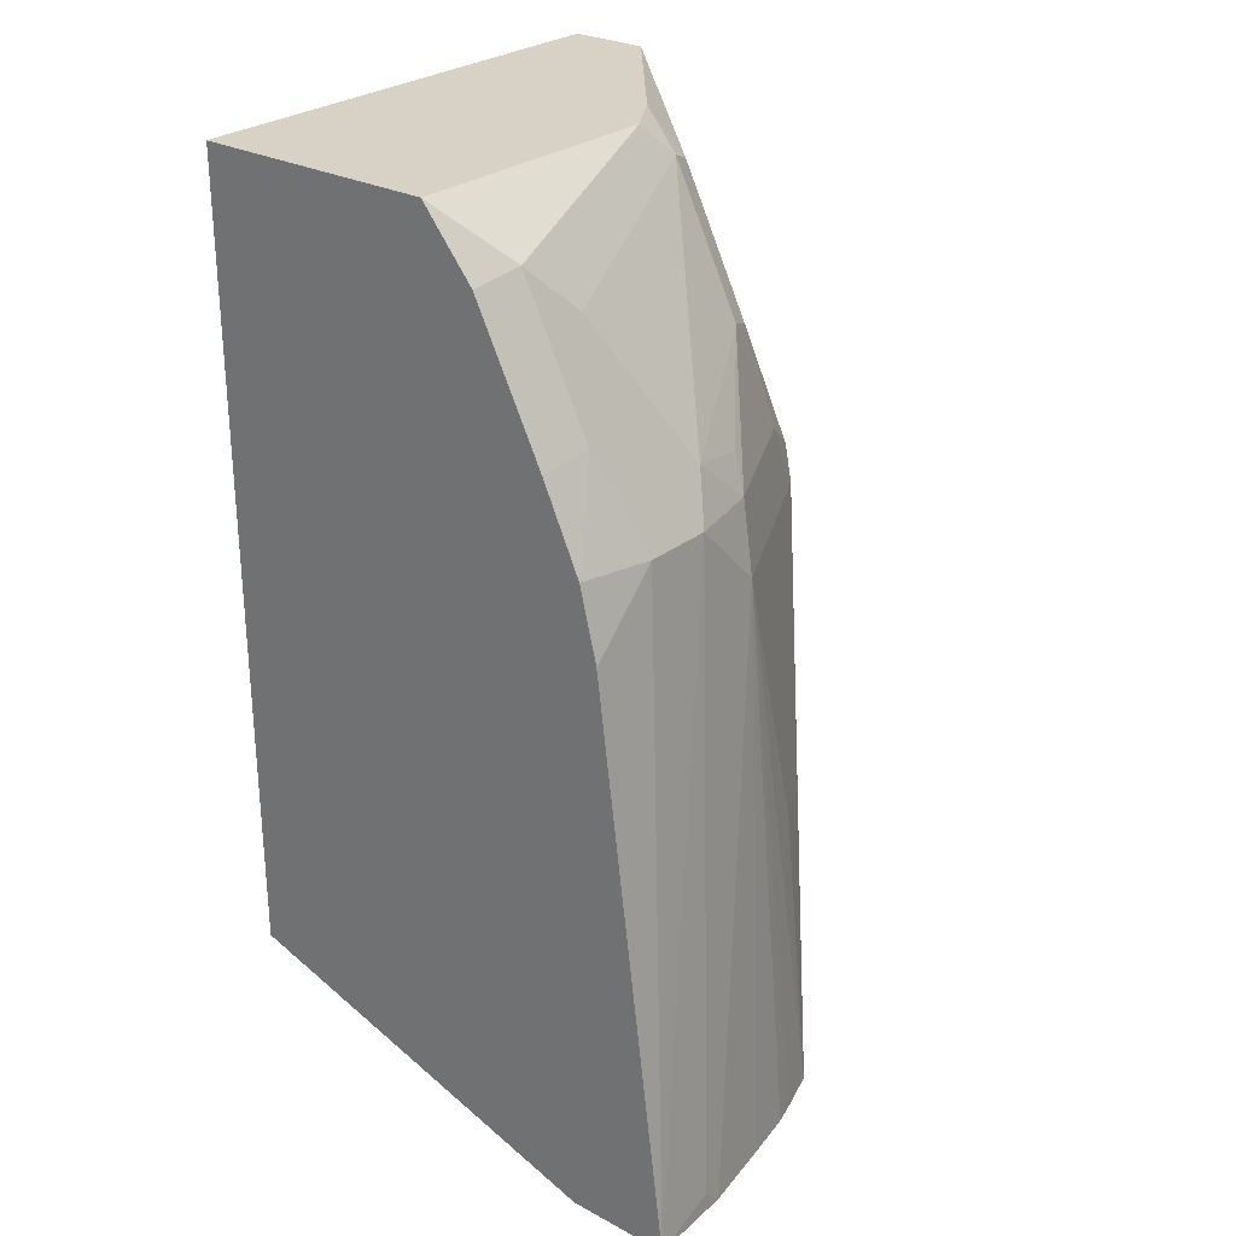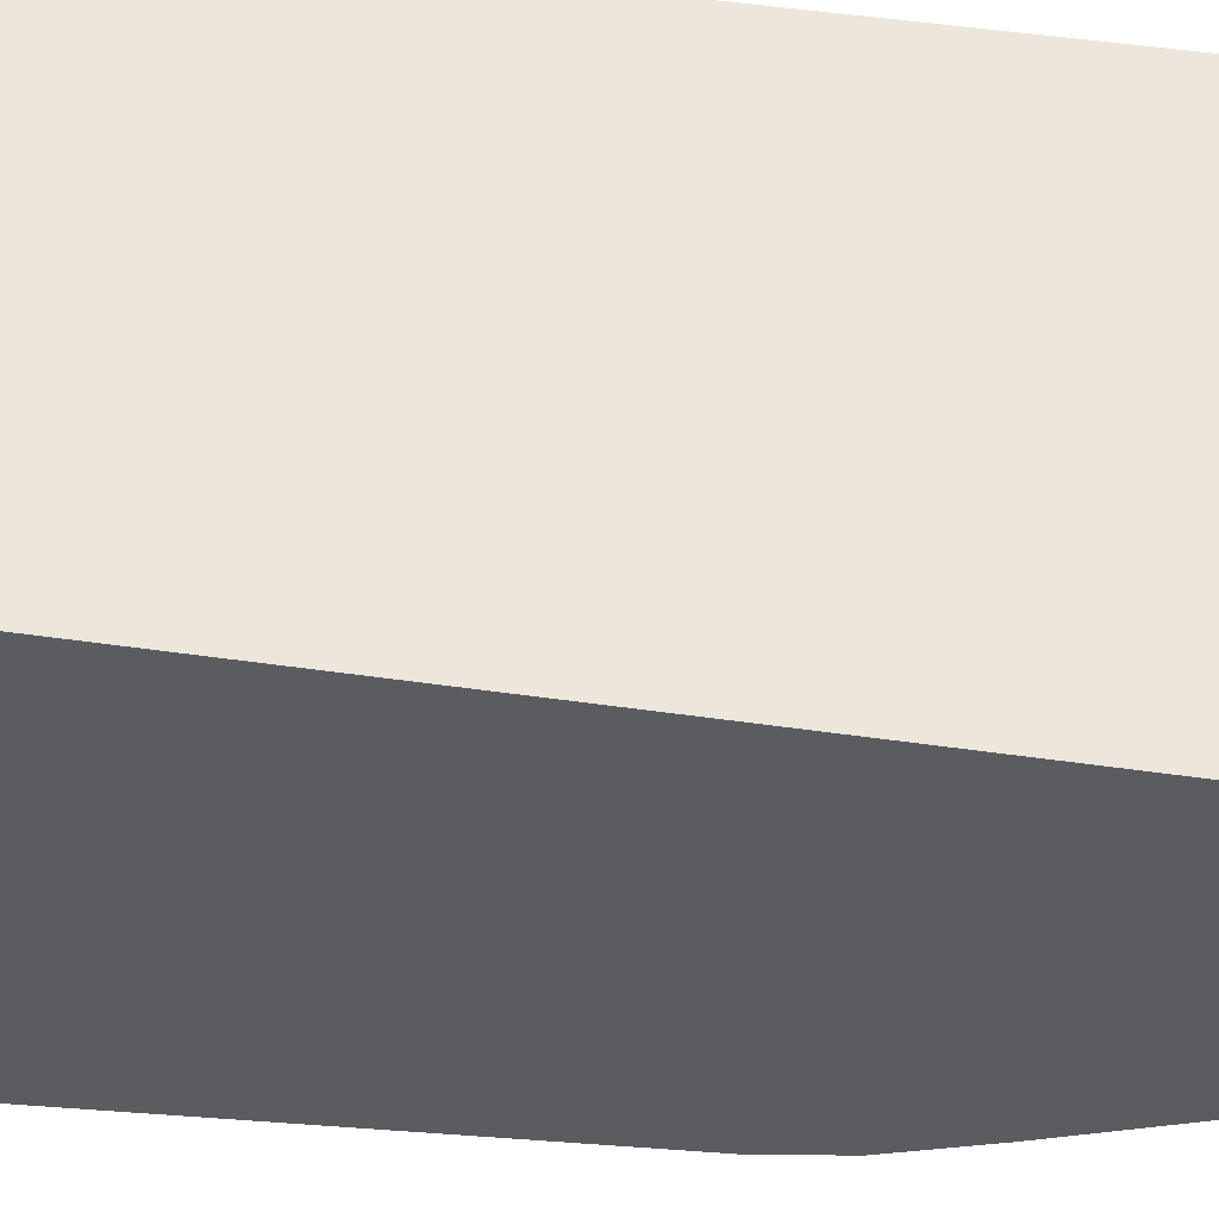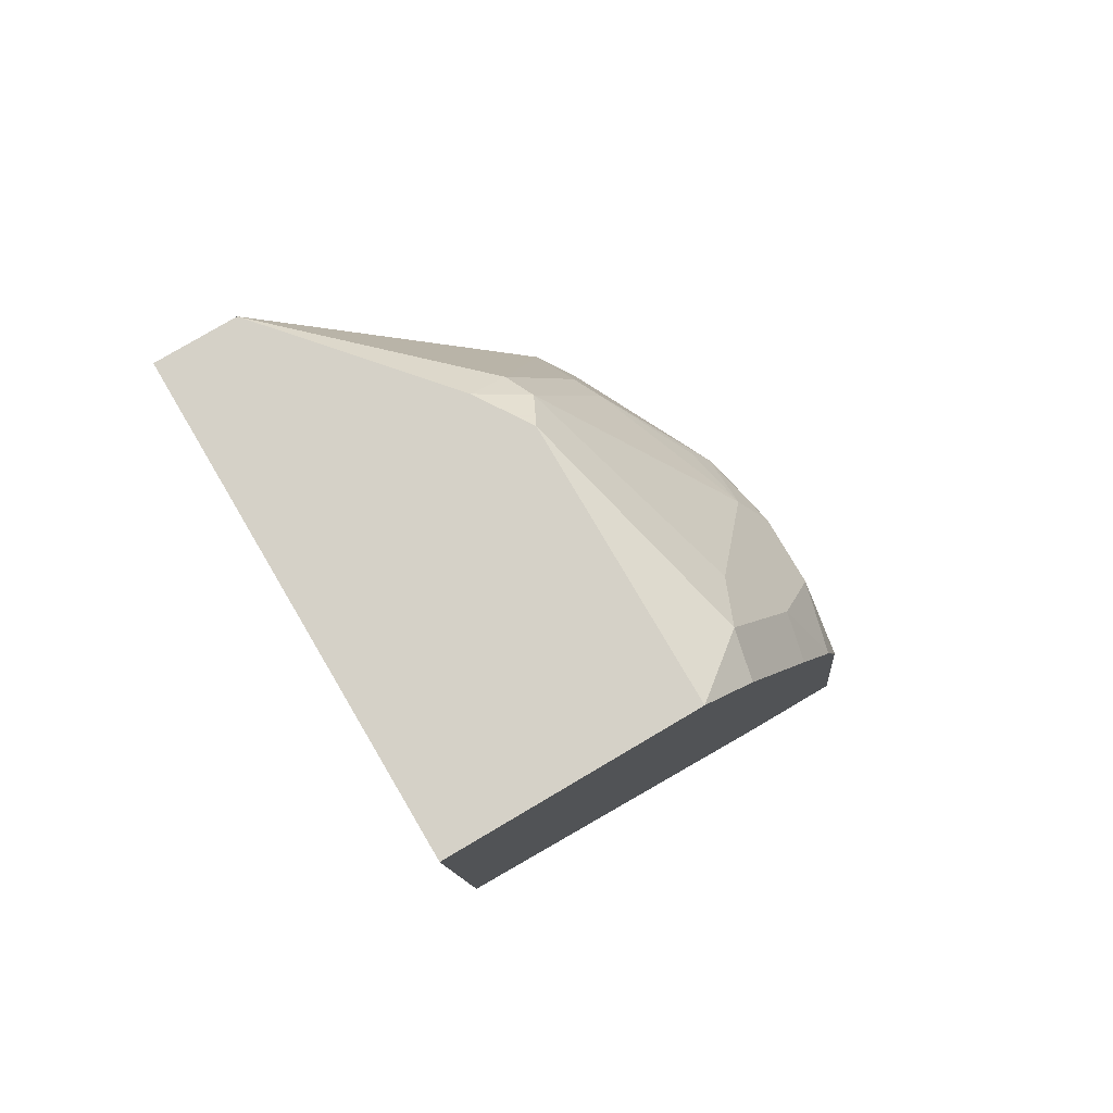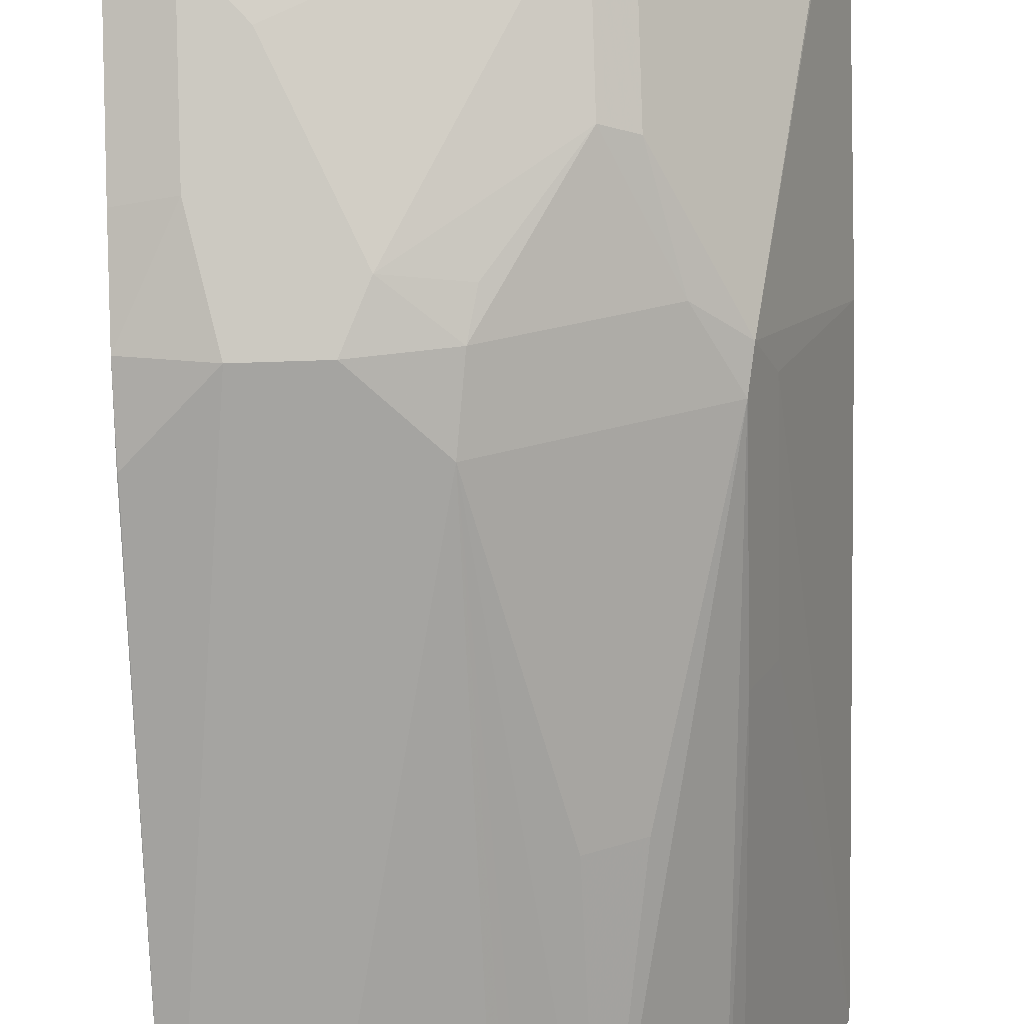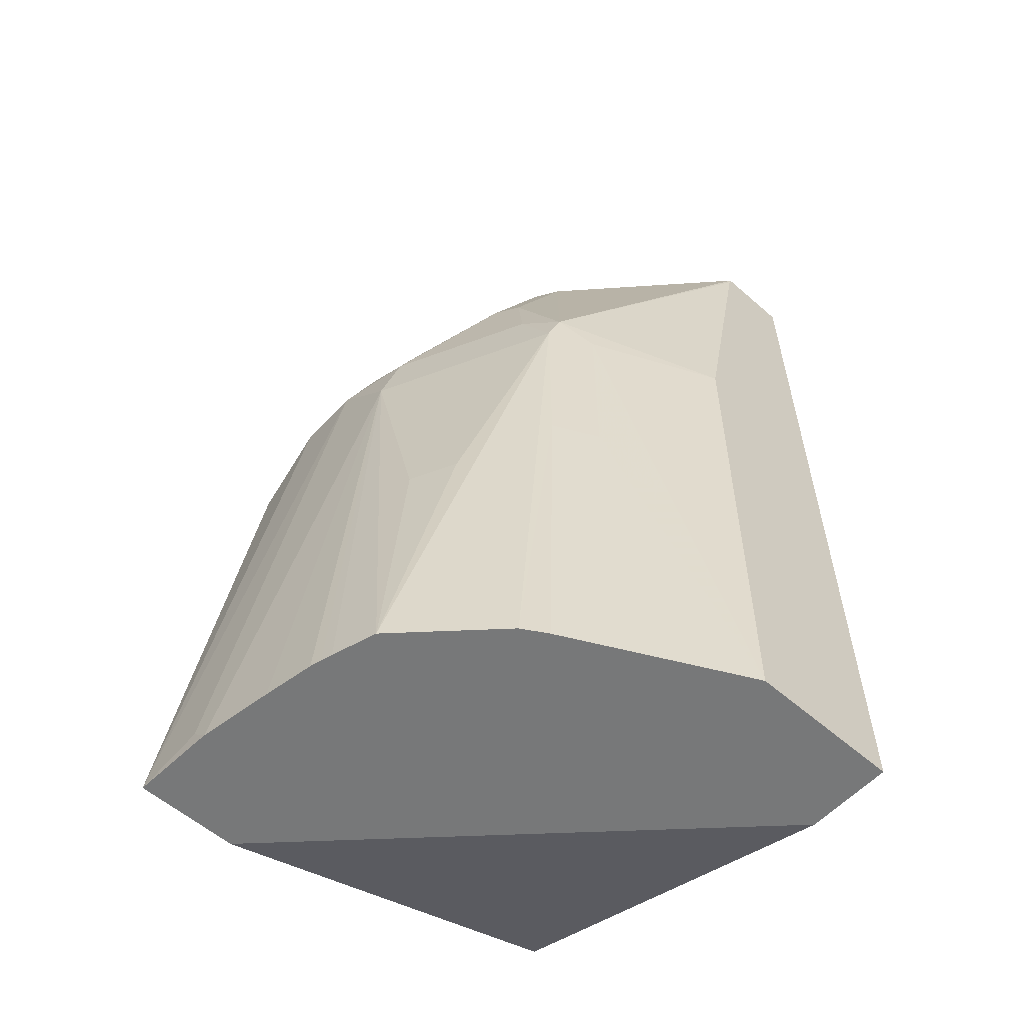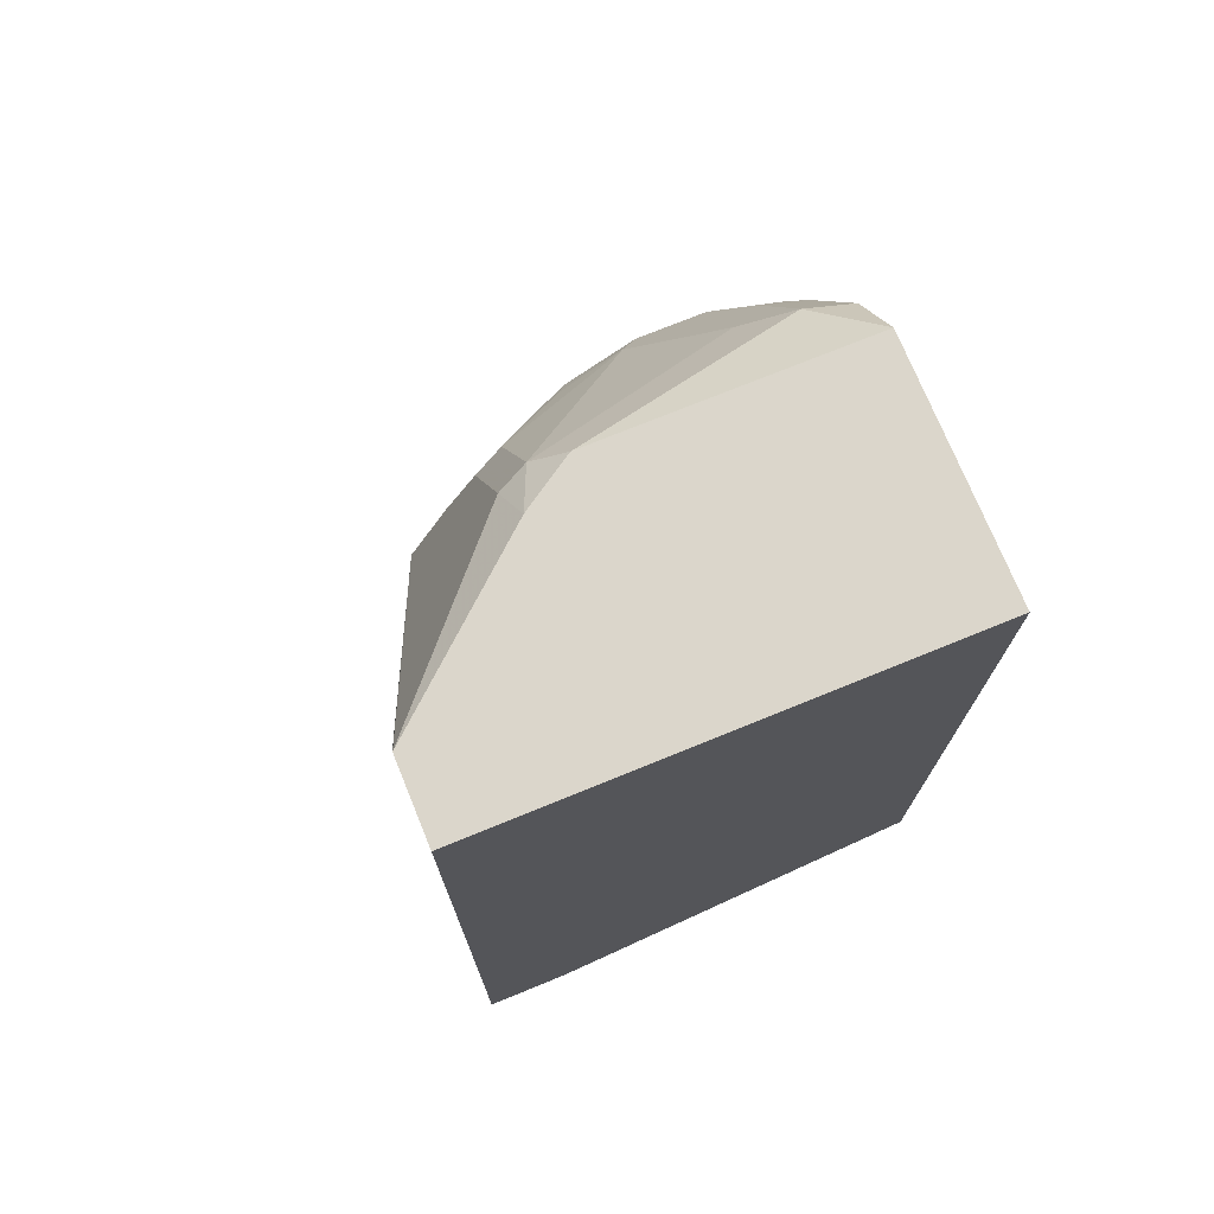
<metadata>
{"format":"obj","ext":"obj","renderer":"f3d","projection":"perspective","resolution":1024,"background":"white","views":[{"elev":27.4,"azim":129.6,"up":"+Y"},{"elev":53.5,"azim":98.5,"up":"+Z"},{"elev":79.7,"azim":59.5,"up":"+Y"},{"elev":-66.9,"azim":-178.1,"up":"+Z"},{"elev":-57.4,"azim":-132.2,"up":"+Y"},{"elev":73.6,"azim":-22.2,"up":"+Y"}]}
</metadata>
<code>
v 0.001806 -0.4176 -0.2385
v 0.001806 -0.4176 -0.2778
v 0.02348 -0.4176 -0.2385
v 0.001806 -0.1873 -0.2385
v 0.02447 -0.4176 -0.3222
v 0.001806 -0.2753 -0.2762
v 0.01721 -0.2753 -0.3097
v 0.01721 -0.3269 -0.3097
v 0.02295 -0.3269 -0.3212
v 0.1206 -0.4176 -0.3366
v 0.1206 -0.3872 -0.2385
v 0.1206 -0.1873 -0.2385
v 0.001806 -0.1873 -0.2584
v 0.02816 -0.4176 -0.3284
v 0.001806 -0.1893 -0.259
v 0.02152 -0.2667 -0.3183
v 0.02295 -0.2753 -0.3212
v 0.1206 -0.4176 -0.3624
v 0.1206 -0.1873 -0.3001
v 0.001806 -0.1889 -0.2589
v 0.04079 -0.1873 -0.2918
v 0.03872 -0.1979 -0.3011
v 0.05027 -0.4176 -0.3507
v 0.03011 -0.2495 -0.3183
v 0.03226 -0.2581 -0.3226
v 0.06881 -0.2753 -0.3441
v 0.04015 -0.3441 -0.3384
v 0.09857 -0.4176 -0.3613
v 0.1032 -0.4129 -0.3613
v 0.08602 -0.2581 -0.3441
v 0.1032 -0.2581 -0.3441
v 0.1204 -0.2753 -0.3441
v 0.1206 -0.2754 -0.344
v 0.05362 -0.1873 -0.3001
v 0.1206 -0.2031 -0.3131
v 0.109 -0.2007 -0.3154
v 0.04589 -0.195 -0.3039
v 0.03872 -0.2323 -0.3183
v 0.06133 -0.4176 -0.3542
v 0.05162 -0.3441 -0.3441
v 0.04589 -0.2294 -0.3212
v 0.06666 -0.2581 -0.3398
v 0.07979 -0.4176 -0.3582
v 0.06698 -0.4176 -0.3558
v 0.06416 -0.4176 -0.355
v 0.08029 -0.2466 -0.3384
v 0.1206 -0.2579 -0.3397
v 0.1176 -0.261 -0.3412
v 0.109 -0.2351 -0.3326
v 0.09749 -0.2122 -0.3212
v 0.1206 -0.2375 -0.3303
v 0.1032 -0.2237 -0.3269
v 0.06451 -0.2495 -0.3355
f 22 38 24
f 26 30 29
f 26 42 30
f 25 41 42
f 25 38 41
f 26 29 28
f 24 38 25
f 23 26 39
f 23 40 26
f 23 27 40
f 26 40 27
f 18 32 33
f 21 37 22
f 21 34 37
f 19 36 34
f 19 35 36
f 18 31 32
f 18 30 31
f 18 29 30
f 18 28 29
f 26 28 43
f 17 27 23
f 22 37 38
f 26 43 44
f 35 49 36
f 26 45 39
f 17 26 27
f 47 49 51
f 46 50 52
f 42 53 46
f 41 53 42
f 41 46 53
f 37 46 41
f 37 50 46
f 37 41 38
f 36 52 50
f 36 49 52
f 35 51 49
f 34 50 37
f 34 36 50
f 32 47 33
f 32 48 47
f 31 49 47
f 31 48 32
f 31 47 48
f 30 49 31
f 30 52 49
f 30 46 52
f 30 42 46
f 26 44 45
f 17 42 26
f 16 24 25
f 16 22 24
f 2 8 9
f 2 7 8
f 2 6 7
f 1 6 2
f 1 15 6
f 1 20 15
f 1 13 20
f 1 4 13
f 1 12 4
f 1 3 11
f 2 9 5
f 1 10 3
f 1 28 18
f 1 43 28
f 1 44 43
f 1 45 44
f 1 39 45
f 1 23 39
f 1 14 23
f 1 5 14
f 1 2 5
f 17 25 42
f 1 18 10
f 3 10 11
f 1 11 12
f 4 19 34
f 16 25 17
f 4 12 19
f 15 20 16
f 14 17 23
f 13 16 20
f 13 22 16
f 13 21 22
f 10 19 12
f 10 35 19
f 10 51 35
f 10 47 51
f 10 12 11
f 4 21 13
f 10 18 33
f 9 17 14
f 9 16 17
f 8 16 9
f 7 16 8
f 6 16 7
f 6 15 16
f 5 9 14
f 10 33 47
f 4 34 21

</code>
